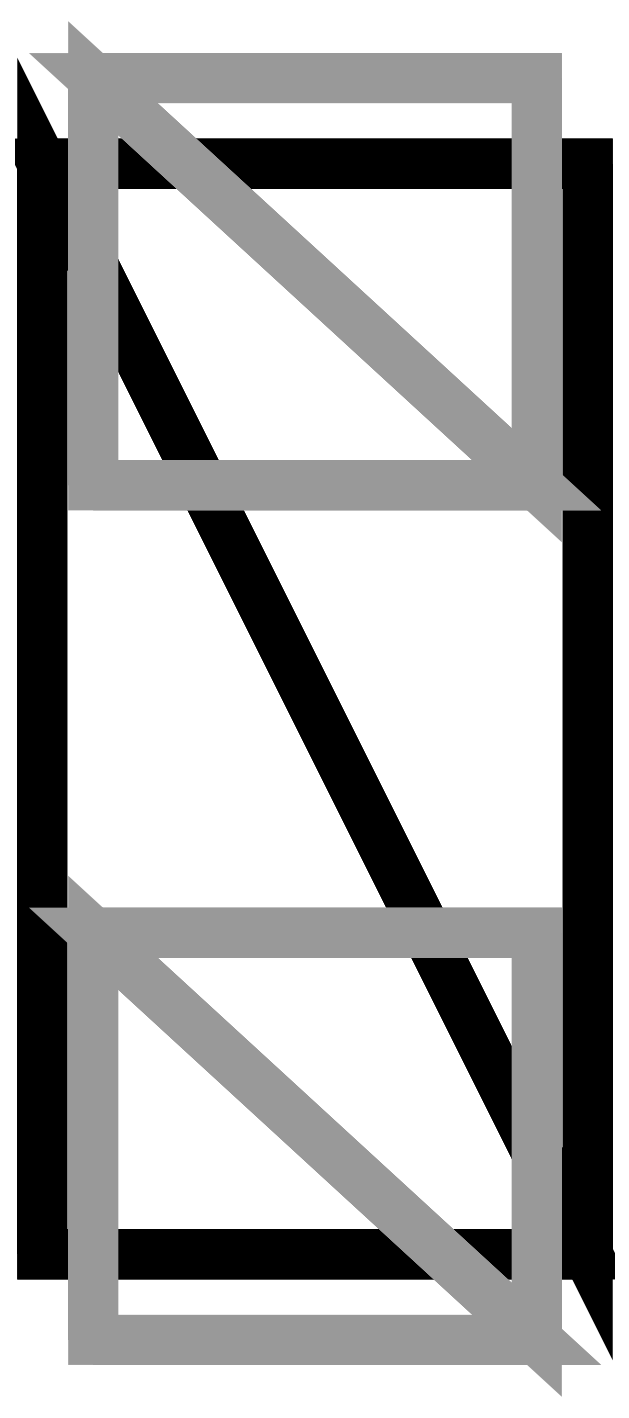
<metadata>
{"format":"dxf","ext":"dxf","renderer":"ezdxf+matplotlib","layout":"modelspace","background":"white","min_lineweight":24,"dpi":150}
</metadata>
<code>
0
SECTION
2
ENTITIES
0
POLYLINE
8
Body
66
   1
10
0
20
0
30
0
70
   64
71
   8
72
   12
0
VERTEX
8
Body
10
-0.15
20
0.3
30
0.1
70
   192
0
VERTEX
8
Body
10
-0.15
20
0.3
30
0.4
70
   192
0
VERTEX
8
Body
10
0.15
20
0.3
30
0.4
70
   192
0
VERTEX
8
Body
10
0.15
20
0.3
30
0.1
70
   192
0
VERTEX
8
Body
10
0.15
20
-0.3
30
0.4
70
   192
0
VERTEX
8
Body
10
0.15
20
-0.3
30
0.1
70
   192
0
VERTEX
8
Body
10
-0.15
20
-0.3
30
0.4
70
   192
0
VERTEX
8
Body
10
-0.15
20
-0.3
30
0.1
70
   192
0
VERTEX
8
Body
10
0
20
0
30
0
70
   128
71
   1
72
   4
73
   3
0
VERTEX
8
Body
10
0
20
0
30
0
70
   128
71
   2
72
   1
73
   3
0
VERTEX
8
Body
10
0
20
0
30
0
70
   128
71
   3
72
   4
73
   5
0
VERTEX
8
Body
10
0
20
0
30
0
70
   128
71
   5
72
   4
73
   6
0
VERTEX
8
Body
10
0
20
0
30
0
70
   128
71
   6
72
   8
73
   7
0
VERTEX
8
Body
10
0
20
0
30
0
70
   128
71
   5
72
   6
73
   7
0
VERTEX
8
Body
10
0
20
0
30
0
70
   128
71
   7
72
   8
73
   2
0
VERTEX
8
Body
10
0
20
0
30
0
70
   128
71
   2
72
   8
73
   1
0
VERTEX
8
Body
10
0
20
0
30
0
70
   128
71
   1
72
   6
73
   4
0
VERTEX
8
Body
10
0
20
0
30
0
70
   128
71
   6
72
   1
73
   8
0
VERTEX
8
Body
10
0
20
0
30
0
70
   128
71
   5
72
   2
73
   3
0
VERTEX
8
Body
10
0
20
0
30
0
70
   128
71
   2
72
   5
73
   7
0
SEQEND
0
POLYLINE
8
Triangle_Set
66
   1
10
0
20
0
30
0
70
   64
71
   8
72
   12
0
VERTEX
8
Triangle_Set
10
-0.122
20
-0.347
30
0
70
   192
0
VERTEX
8
Triangle_Set
10
-0.122
20
-0.347
30
0.1
70
   192
0
VERTEX
8
Triangle_Set
10
-0.122
20
-0.123
30
0
70
   192
0
VERTEX
8
Triangle_Set
10
-0.122
20
-0.123
30
0.1
70
   192
0
VERTEX
8
Triangle_Set
10
0.122
20
-0.347
30
0
70
   192
0
VERTEX
8
Triangle_Set
10
0.122
20
-0.347
30
0.1
70
   192
0
VERTEX
8
Triangle_Set
10
0.122
20
-0.123
30
0
70
   192
0
VERTEX
8
Triangle_Set
10
0.122
20
-0.123
30
0.1
70
   192
0
VERTEX
8
Triangle_Set
10
0
20
0
30
0
70
   128
71
   3
72
   2
73
   1
0
VERTEX
8
Triangle_Set
10
0
20
0
30
0
70
   128
71
   2
72
   3
73
   4
0
VERTEX
8
Triangle_Set
10
0
20
0
30
0
70
   128
71
   6
72
   7
73
   5
0
VERTEX
8
Triangle_Set
10
0
20
0
30
0
70
   128
71
   7
72
   6
73
   8
0
VERTEX
8
Triangle_Set
10
0
20
0
30
0
70
   128
71
   6
72
   5
73
   2
0
VERTEX
8
Triangle_Set
10
0
20
0
30
0
70
   128
71
   5
72
   1
73
   2
0
VERTEX
8
Triangle_Set
10
0
20
0
30
0
70
   128
71
   7
72
   8
73
   4
0
VERTEX
8
Triangle_Set
10
0
20
0
30
0
70
   128
71
   3
72
   7
73
   4
0
VERTEX
8
Triangle_Set
10
0
20
0
30
0
70
   128
71
   3
72
   1
73
   5
0
VERTEX
8
Triangle_Set
10
0
20
0
30
0
70
   128
71
   3
72
   5
73
   7
0
VERTEX
8
Triangle_Set
10
0
20
0
30
0
70
   128
71
   2
72
   4
73
   6
0
VERTEX
8
Triangle_Set
10
0
20
0
30
0
70
   128
71
   6
72
   4
73
   8
0
SEQEND
0
POLYLINE
8
Triangle_Set_ncl1_1
66
   1
10
0
20
0
30
0
70
   64
71
   8
72
   12
0
VERTEX
8
Triangle_Set_ncl1_1
10
-0.122
20
0.123
30
0
70
   192
0
VERTEX
8
Triangle_Set_ncl1_1
10
-0.122
20
0.123
30
0.1
70
   192
0
VERTEX
8
Triangle_Set_ncl1_1
10
-0.122
20
0.347
30
0
70
   192
0
VERTEX
8
Triangle_Set_ncl1_1
10
-0.122
20
0.347
30
0.1
70
   192
0
VERTEX
8
Triangle_Set_ncl1_1
10
0.122
20
0.123
30
0
70
   192
0
VERTEX
8
Triangle_Set_ncl1_1
10
0.122
20
0.123
30
0.1
70
   192
0
VERTEX
8
Triangle_Set_ncl1_1
10
0.122
20
0.347
30
0
70
   192
0
VERTEX
8
Triangle_Set_ncl1_1
10
0.122
20
0.347
30
0.1
70
   192
0
VERTEX
8
Triangle_Set_ncl1_1
10
0
20
0
30
0
70
   128
71
   3
72
   2
73
   1
0
VERTEX
8
Triangle_Set_ncl1_1
10
0
20
0
30
0
70
   128
71
   2
72
   3
73
   4
0
VERTEX
8
Triangle_Set_ncl1_1
10
0
20
0
30
0
70
   128
71
   6
72
   7
73
   5
0
VERTEX
8
Triangle_Set_ncl1_1
10
0
20
0
30
0
70
   128
71
   7
72
   6
73
   8
0
VERTEX
8
Triangle_Set_ncl1_1
10
0
20
0
30
0
70
   128
71
   6
72
   5
73
   2
0
VERTEX
8
Triangle_Set_ncl1_1
10
0
20
0
30
0
70
   128
71
   5
72
   1
73
   2
0
VERTEX
8
Triangle_Set_ncl1_1
10
0
20
0
30
0
70
   128
71
   7
72
   8
73
   4
0
VERTEX
8
Triangle_Set_ncl1_1
10
0
20
0
30
0
70
   128
71
   3
72
   7
73
   4
0
VERTEX
8
Triangle_Set_ncl1_1
10
0
20
0
30
0
70
   128
71
   3
72
   1
73
   5
0
VERTEX
8
Triangle_Set_ncl1_1
10
0
20
0
30
0
70
   128
71
   3
72
   5
73
   7
0
VERTEX
8
Triangle_Set_ncl1_1
10
0
20
0
30
0
70
   128
71
   2
72
   4
73
   6
0
VERTEX
8
Triangle_Set_ncl1_1
10
0
20
0
30
0
70
   128
71
   6
72
   4
73
   8
0
SEQEND
0
ENDSEC
0
EOF

</code>
